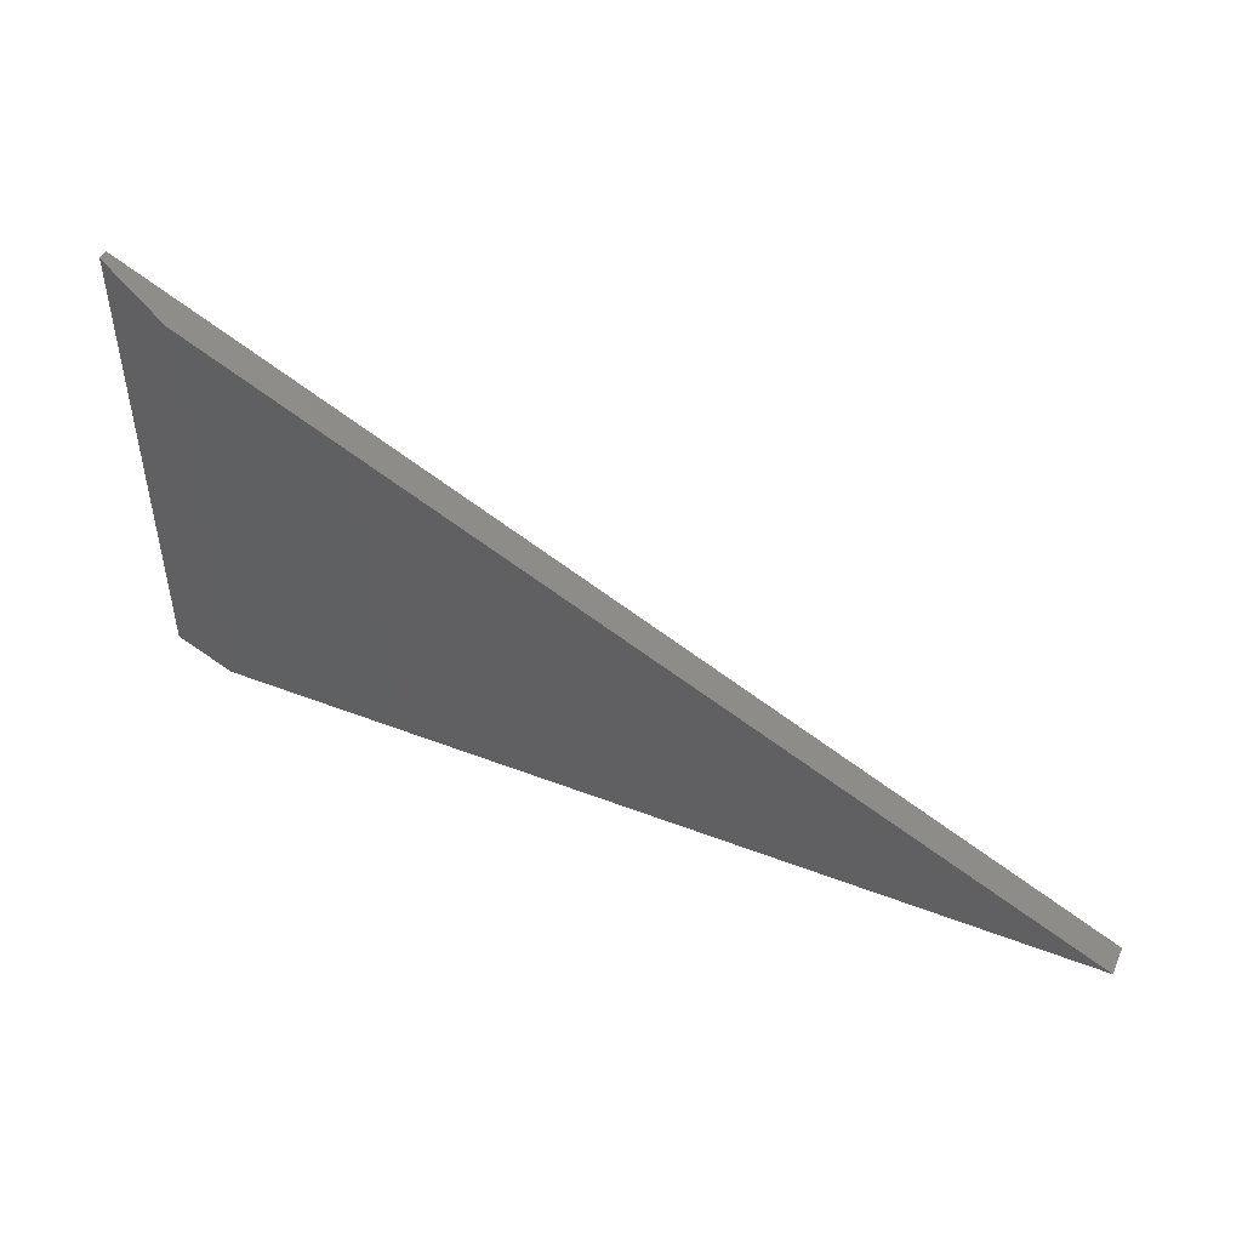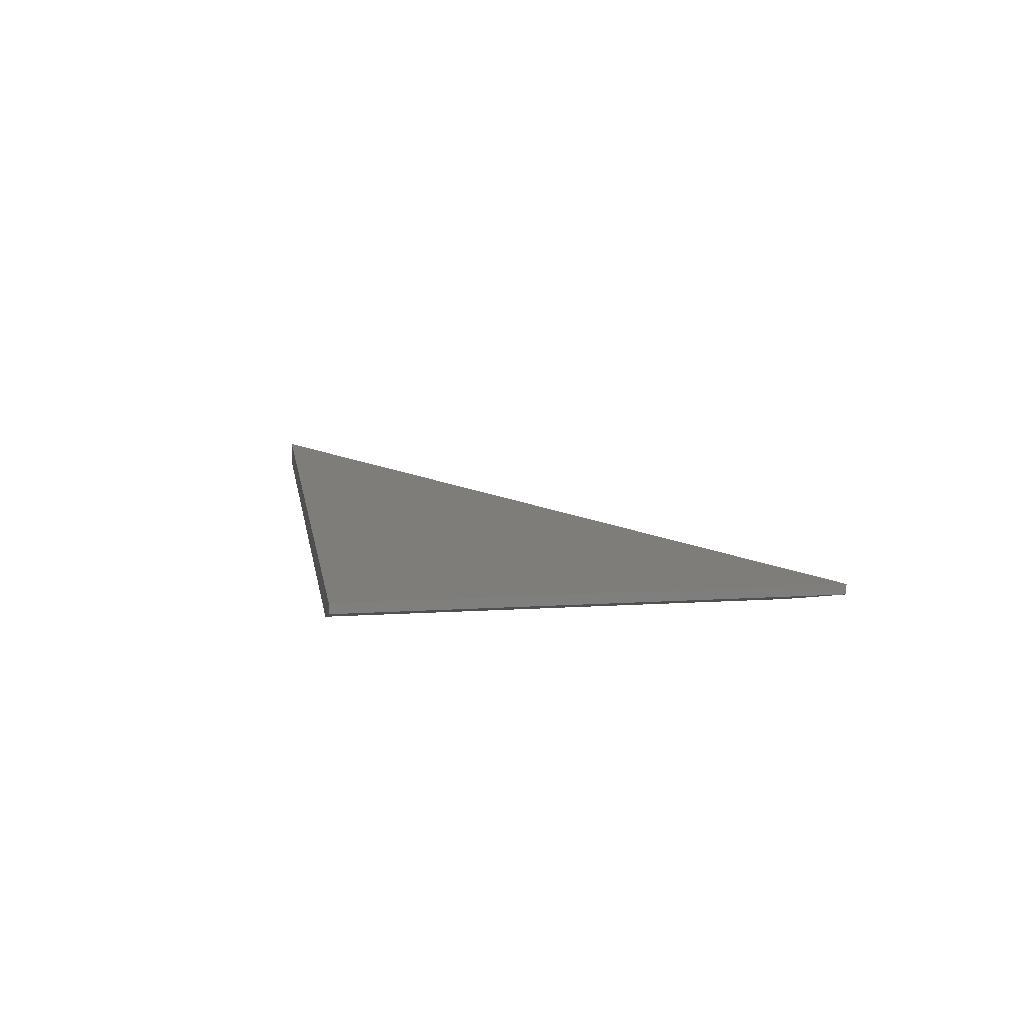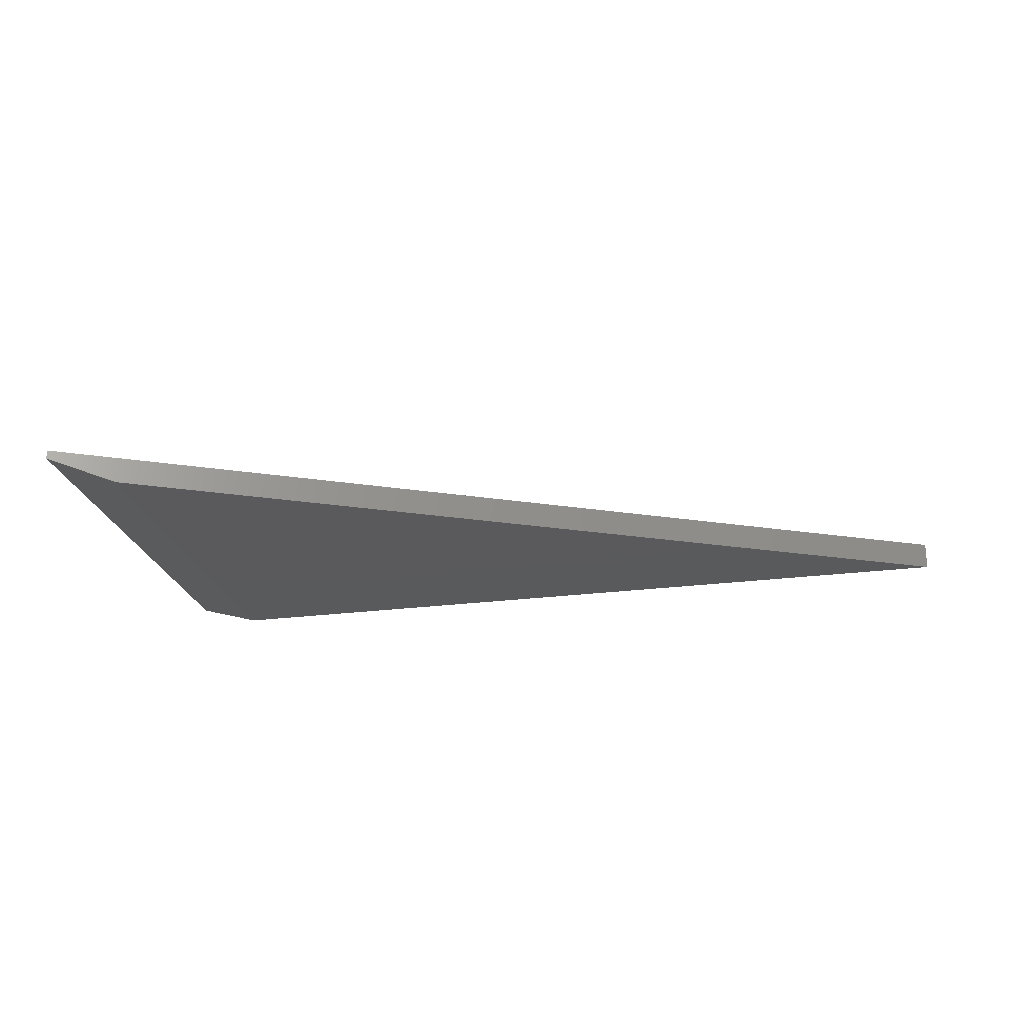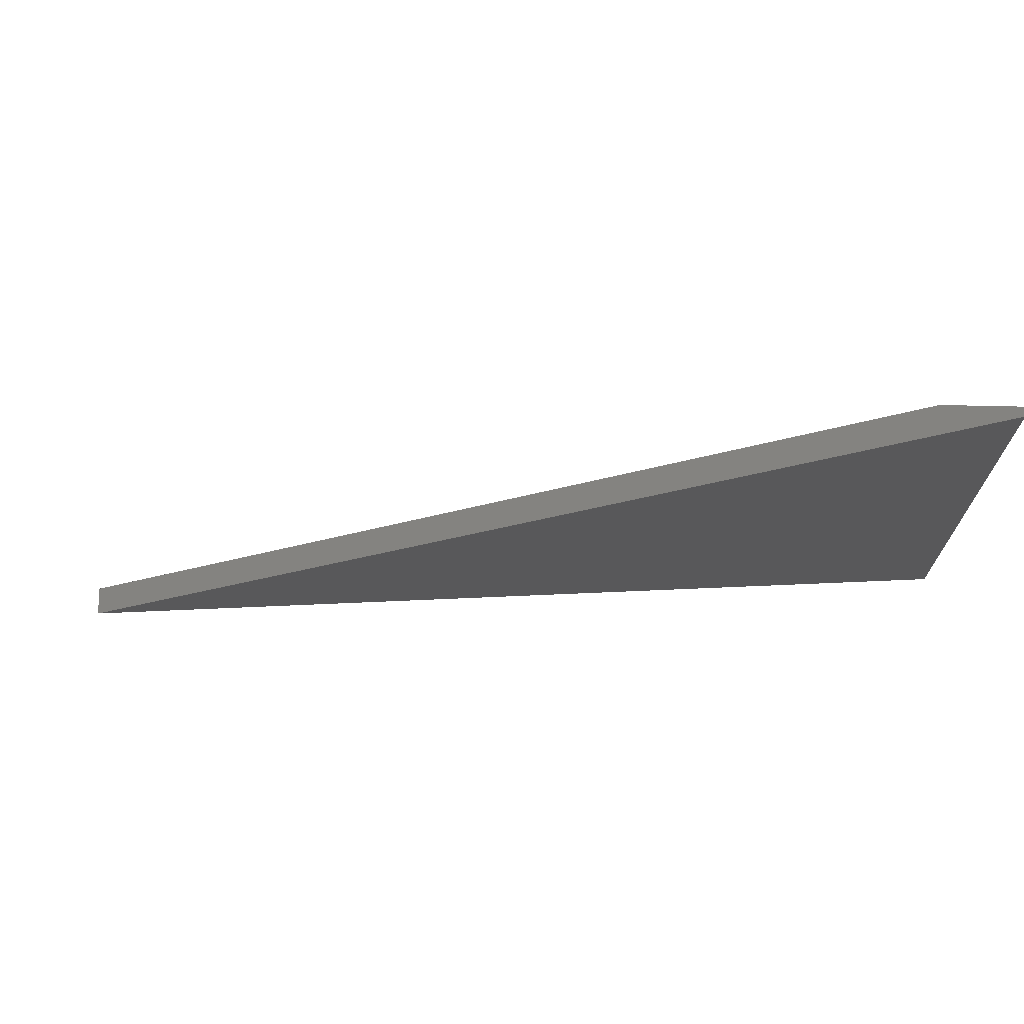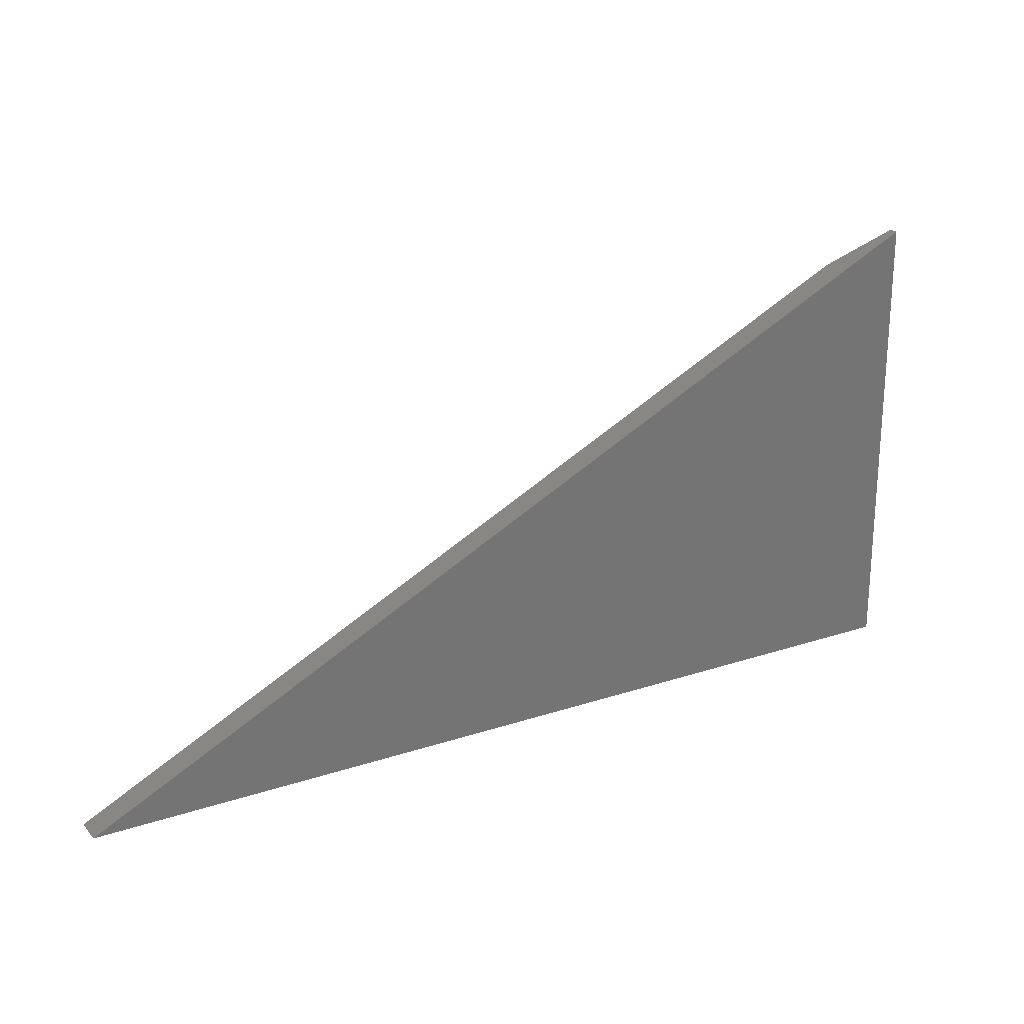
<metadata>
{"format":"stl","ext":"stl","renderer":"f3d","projection":"perspective","resolution":1024,"background":"white","views":[{"elev":48.6,"azim":23.2,"up":"+Z"},{"elev":10.9,"azim":-99.0,"up":"+Y"},{"elev":-24.2,"azim":12.3,"up":"+Y"},{"elev":69.8,"azim":177.5,"up":"+Z"},{"elev":22.7,"azim":150.5,"up":"+Z"}]}
</metadata>
<code>
# stl→obj: 8 verts, 12 faces
v 0.05469 -0.02344 -3.349e-18
v 0.75 -0.02344 -4.592e-17
v 0.05469 -0.02344 0.3513
v -2.22e-16 -0.007812 0.3789
v 2.32e-17 0 0.3789
v 0 -0.007812 0
v 0 0 0
v 0.75 0 -4.592e-17
f 1 2 3
f 4 5 6
f 6 5 7
f 2 8 3
f 3 8 5
f 3 5 4
f 8 2 7
f 7 2 1
f 7 1 6
f 1 3 6
f 6 3 4
f 5 8 7

</code>
